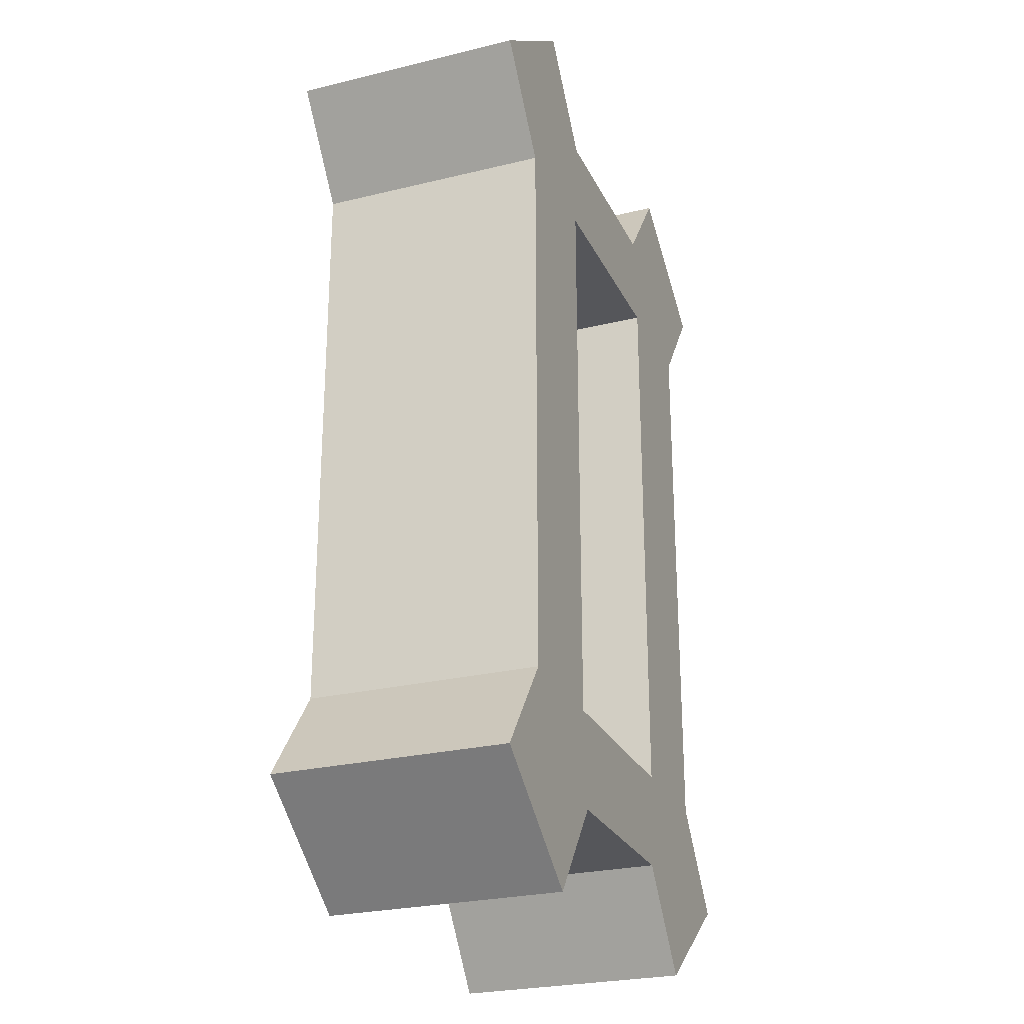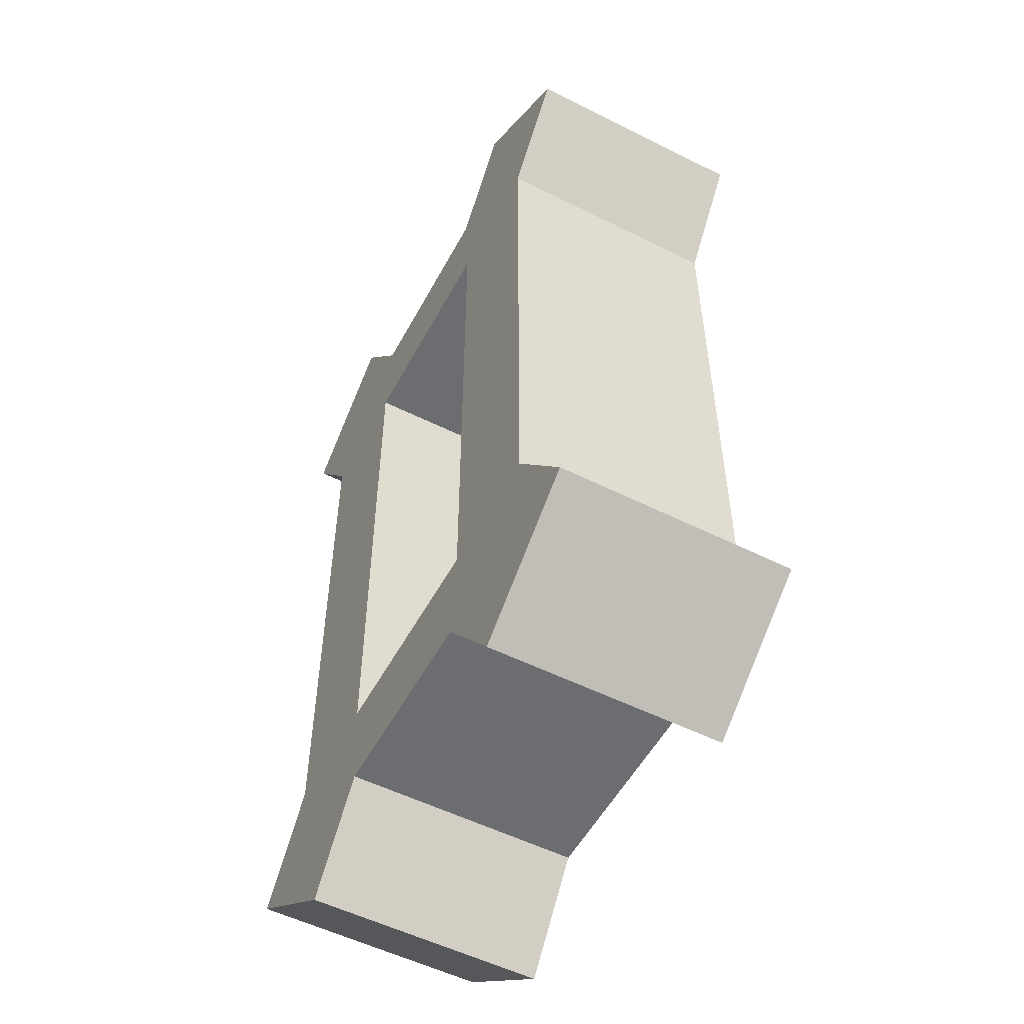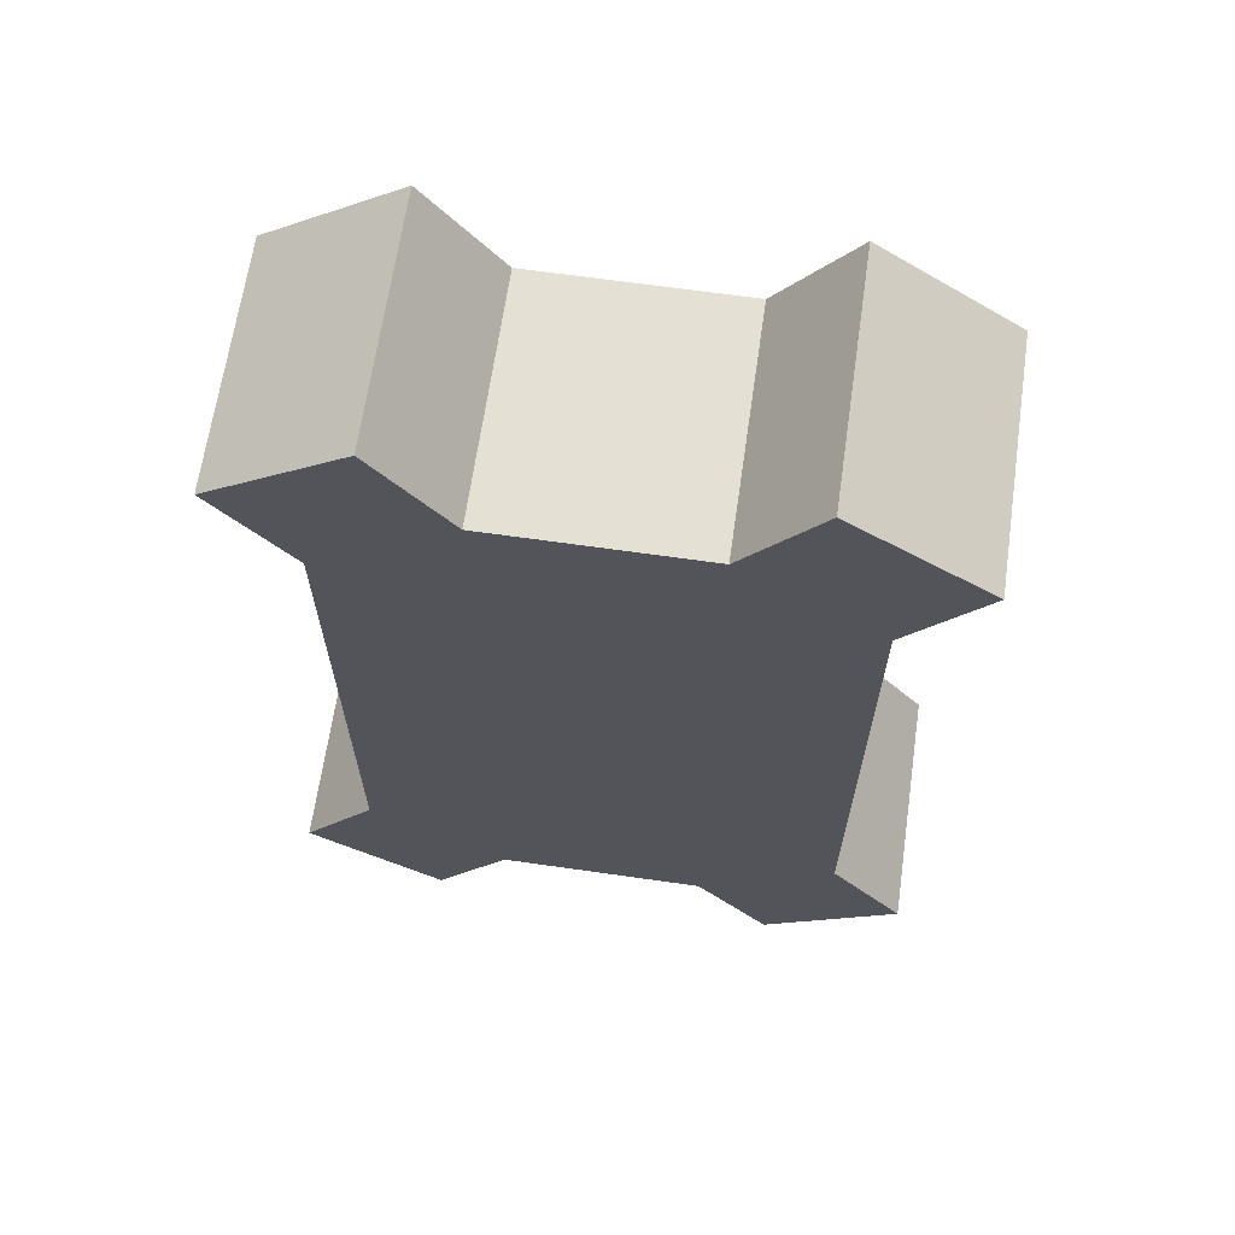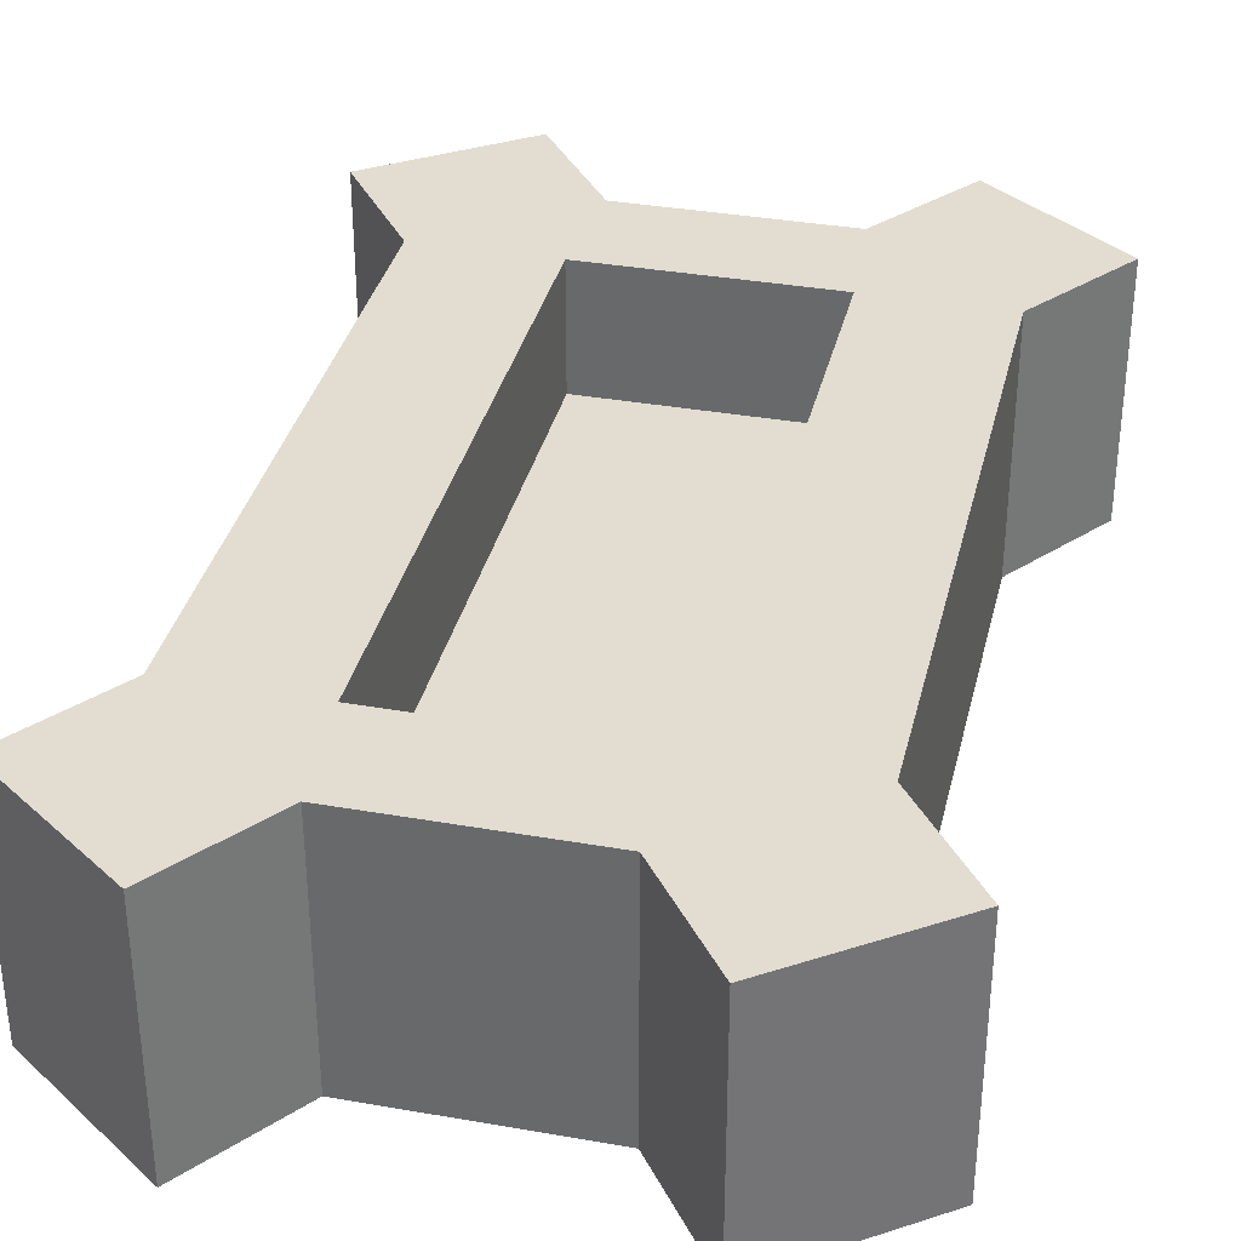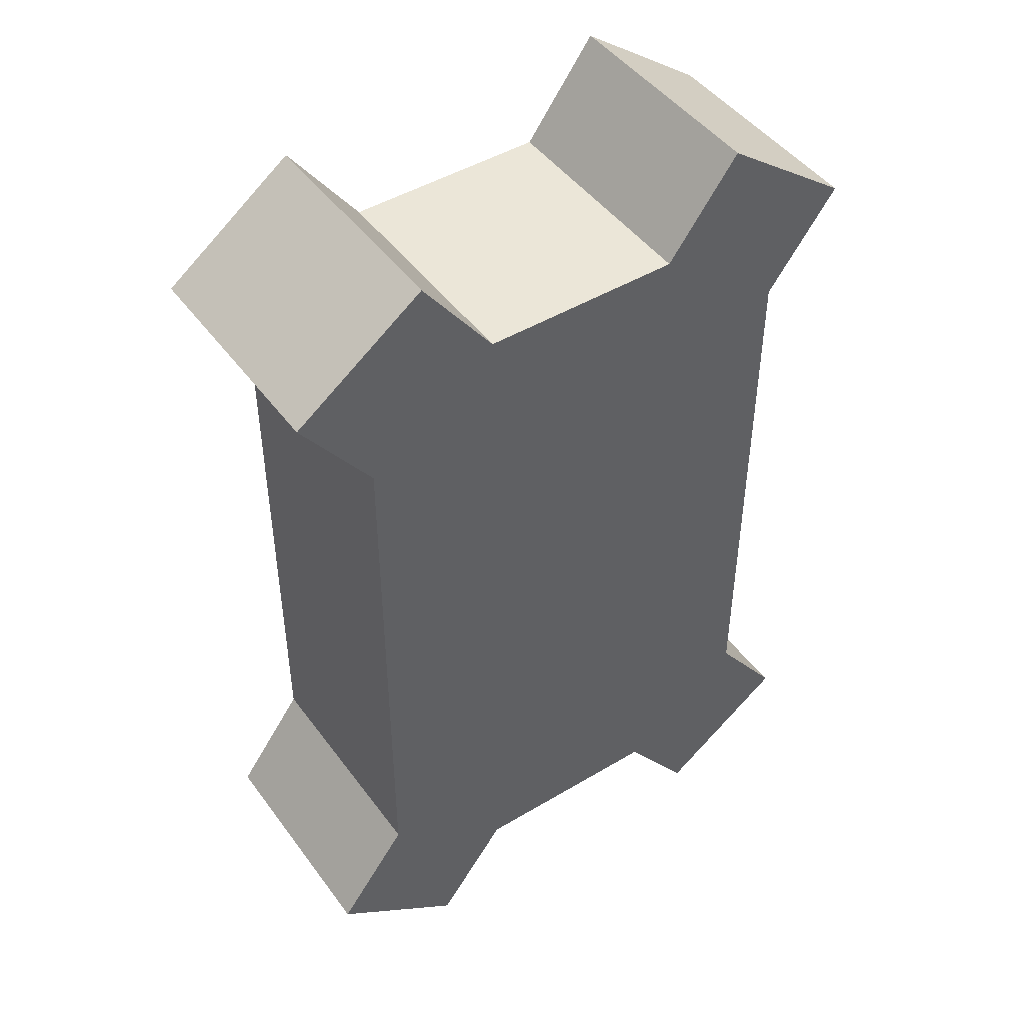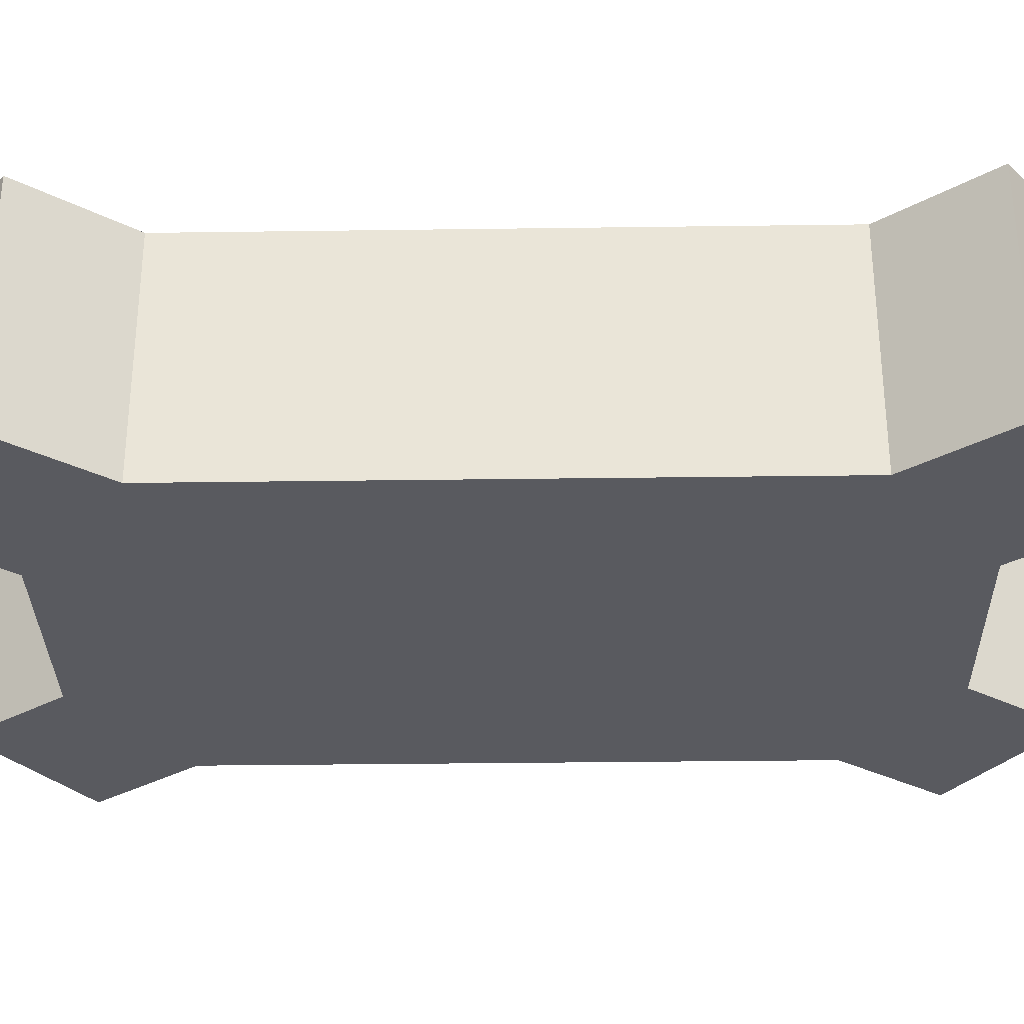
<metadata>
{"format":"obj","ext":"obj","renderer":"f3d","projection":"perspective","resolution":1024,"background":"white","views":[{"elev":-25.9,"azim":-68.8,"up":"+Y"},{"elev":-54.0,"azim":62.0,"up":"+Y"},{"elev":65.6,"azim":-171.8,"up":"+Y"},{"elev":35.1,"azim":-166.8,"up":"+Z"},{"elev":46.4,"azim":145.7,"up":"+Y"},{"elev":-31.9,"azim":91.1,"up":"+Z"}]}
</metadata>
<code>
g default
v 5.816 4.432 1.352
v 7.352 5.567 1.352
v 7.352 5.567 -1.352
v 5.816 4.432 -1.352
v 7.352 5.567 0
v 5.816 4.432 0
v 7.26 4.432 -1.352
v 7.26 4.432 0
v 7.259 4.432 1.352
v 6.508 6.71 -0
v 4.971 5.575 -0
v 4.971 5.575 -1.352
v 6.508 6.71 -1.352
v 4.971 5.575 1.352
v 6.508 6.71 1.352
v 5.816 1.136 0
v 7.26 1.273 0
v 7.26 1.136 -1.352
v 5.816 1.136 -1.352
v 7.26 1.136 1.352
v 5.816 1.136 1.352
v 5.816 -2.159 -1.352
v 7.352 -3.294 -1.352
v 7.352 -3.294 1.352
v 5.816 -2.159 1.352
v 7.352 -3.294 0
v 5.816 -2.159 0
v 7.26 -2.159 1.352
v 7.26 -2.159 0
v 7.259 -2.159 -1.352
v 6.508 -4.437 0
v 4.971 -3.302 0
v 4.971 -3.302 1.352
v 6.508 -4.437 1.352
v 4.971 -3.302 -1.352
v 6.508 -4.437 -1.352
v 8.523 5.567 1.352
v 8.523 4.432 1.352
v 8.523 4.432 -1.352
v 8.523 5.567 -1.352
v 8.523 5.567 0
v 8.523 4.432 0
v 8.523 -3.294 -1.352
v 8.523 -2.159 -1.352
v 8.523 -2.159 1.352
v 8.523 -3.294 1.352
v 8.523 -3.294 0
v 8.523 -2.159 0
v 11.23 4.432 1.352
v 9.693 5.567 1.352
v 9.693 5.567 -1.352
v 11.23 4.432 -1.352
v 9.693 5.567 0
v 11.23 4.432 0
v 9.786 4.432 -1.352
v 9.786 4.432 0
v 9.787 4.432 1.352
v 10.54 6.71 -0
v 12.07 5.575 -0
v 12.07 5.575 -1.352
v 10.54 6.71 -1.352
v 12.07 5.575 1.352
v 10.54 6.71 1.352
v 11.23 1.136 0
v 9.786 1.273 0
v 9.786 1.136 -1.352
v 11.23 1.136 -1.352
v 9.786 1.136 1.352
v 11.23 1.136 1.352
v 11.23 -2.159 -1.352
v 9.693 -3.294 -1.352
v 9.693 -3.294 1.352
v 11.23 -2.159 1.352
v 9.693 -3.294 0
v 11.23 -2.159 0
v 9.786 -2.159 1.352
v 9.786 -2.159 0
v 9.787 -2.159 -1.352
v 10.54 -4.437 0
v 12.07 -3.302 0
v 12.07 -3.302 1.352
v 10.54 -4.437 1.352
v 12.07 -3.302 -1.352
v 10.54 -4.437 -1.352
v 8.523 1.136 -1.352
g WallPuzzle1
f 10 13 12 11
f 5 2 37 41
f 14 15 10 11
f 7 4 3
f 2 1 9
f 6 11 12 4
f 4 12 13 3
f 3 13 10 5
f 1 14 11 6
f 5 10 15 2
f 2 15 14 1
f 7 18 19 4
f 4 19 16 6
f 9 20 17 8
f 6 16 21 1
f 1 21 20 9
f 28 45 48 29
f 31 34 33 32
f 26 23 43 47
f 35 36 31 32
f 28 25 24
f 23 22 30
f 27 32 33 25
f 25 33 34 24
f 24 34 31 26
f 22 35 32 27
f 26 31 36 23
f 23 36 35 22
f 29 17 20 28
f 28 20 21 25
f 25 21 16 27
f 27 16 19 22
f 22 19 18 30
f 37 2 9 38
f 40 3 5 41
f 39 7 3 40
f 38 9 8 42
f 43 23 30 44
f 46 24 26 47
f 45 28 24 46
f 44 30 29 48
f 58 59 60 61
f 53 41 37 50
f 62 59 58 63
f 55 51 52
f 50 57 49
f 54 52 60 59
f 52 51 61 60
f 51 53 58 61
f 49 54 59 62
f 53 50 63 58
f 50 49 62 63
f 55 52 67 66
f 52 54 64 67
f 57 56 65 68
f 54 49 69 64
f 49 57 68 69
f 76 77 48 45
f 79 80 81 82
f 74 47 43 71
f 83 80 79 84
f 76 72 73
f 71 78 70
f 75 73 81 80
f 73 72 82 81
f 72 74 79 82
f 70 75 80 83
f 74 71 84 79
f 71 70 83 84
f 77 76 68 65
f 76 73 69 68
f 73 75 64 69
f 75 70 67 64
f 70 78 66 67
f 37 38 57 50
f 40 41 53 51
f 39 40 51 55
f 38 42 56 57
f 43 44 78 71
f 46 47 74 72
f 45 46 72 76
f 44 48 77 78
f 17 29 77 65
f 8 17 65 56
f 30 18 85 44
f 18 7 39 85
f 85 39 55 66
f 44 85 66 78

</code>
